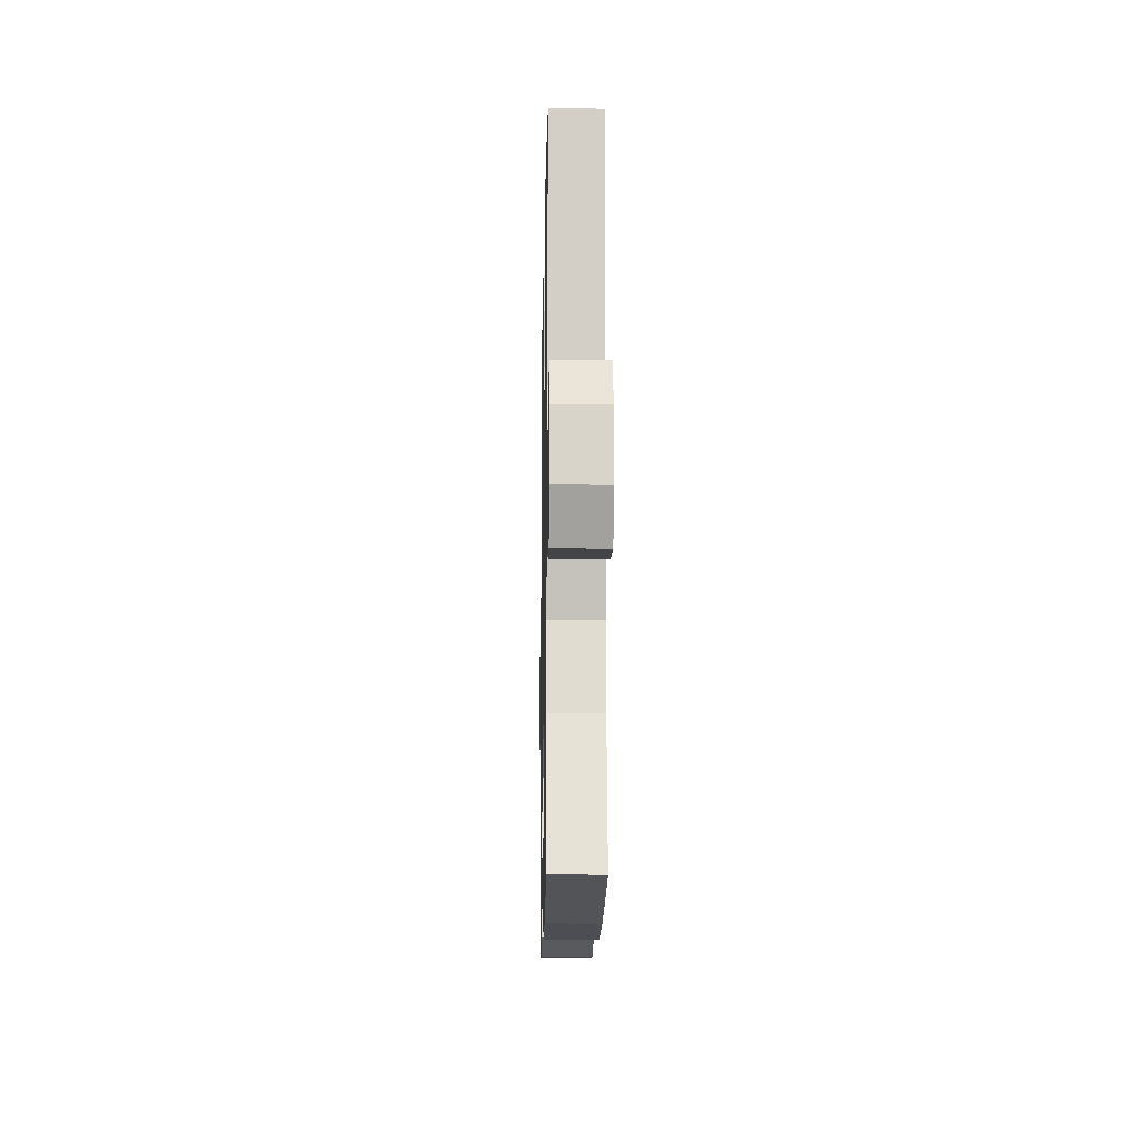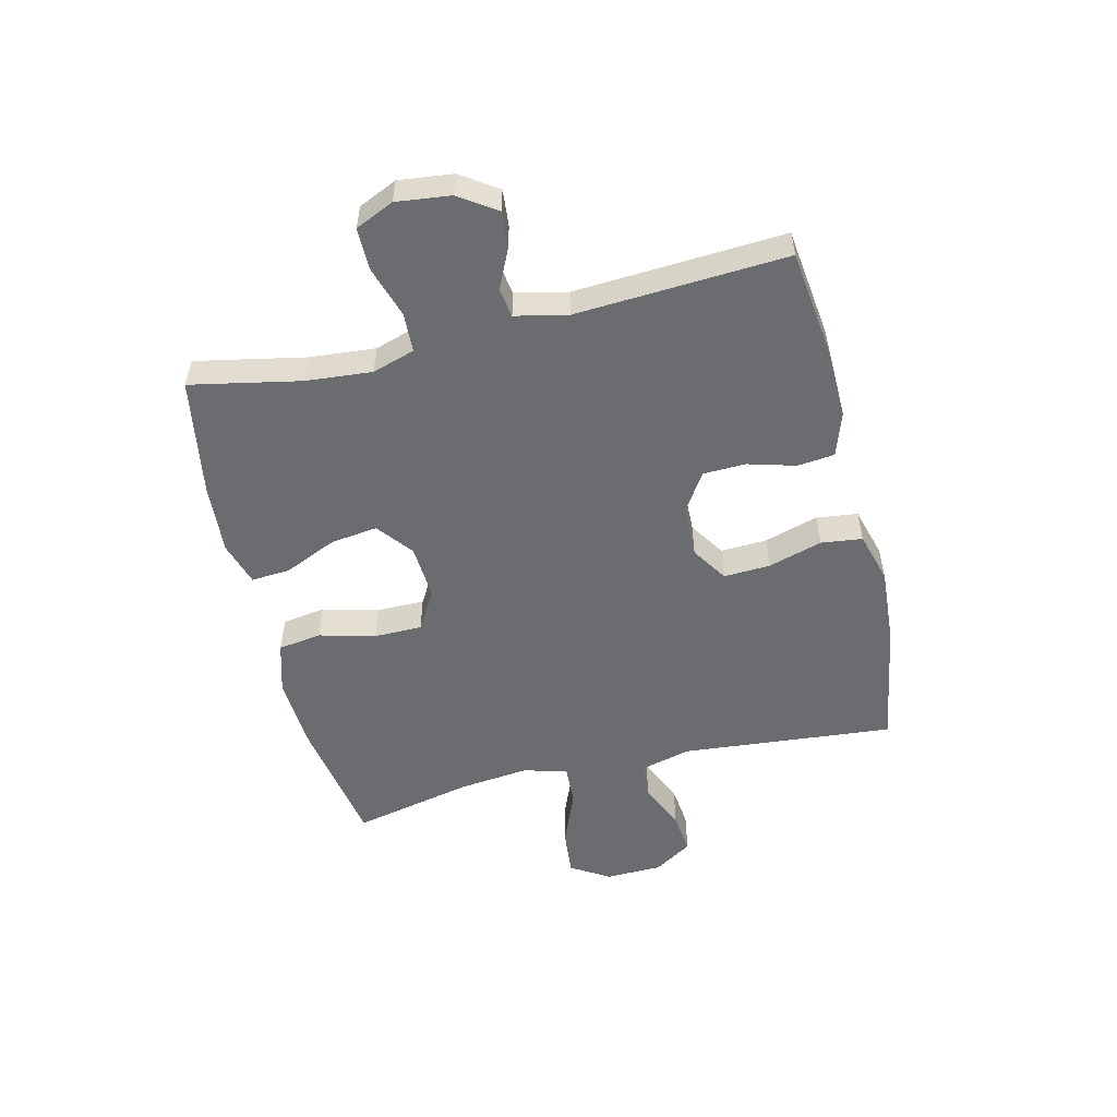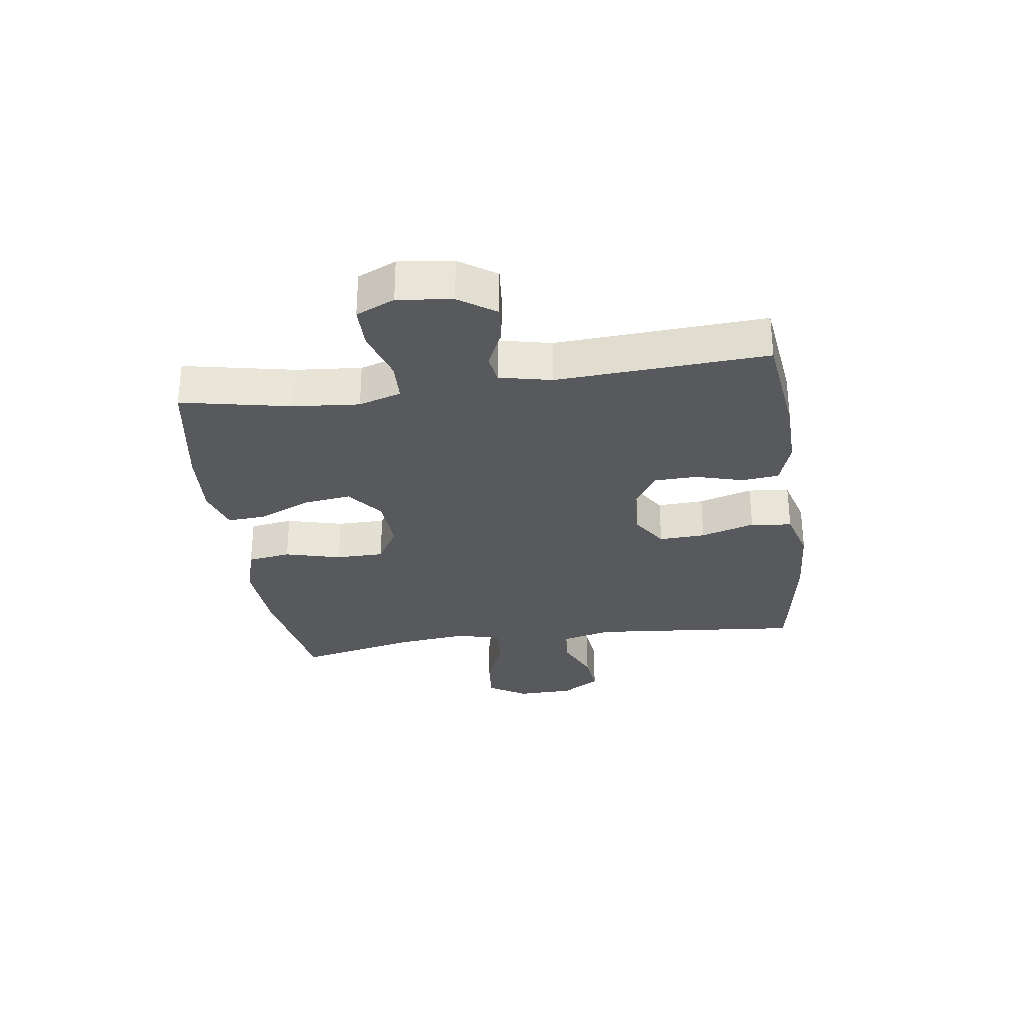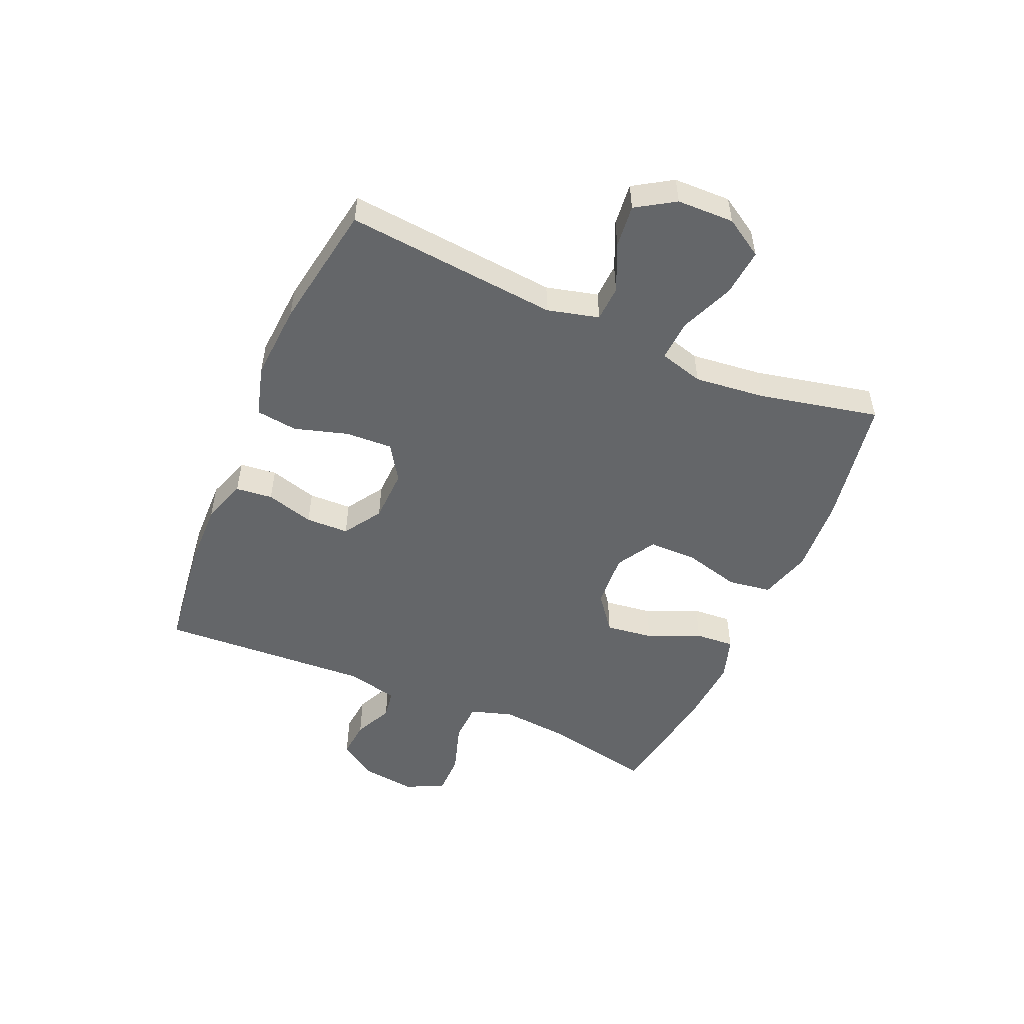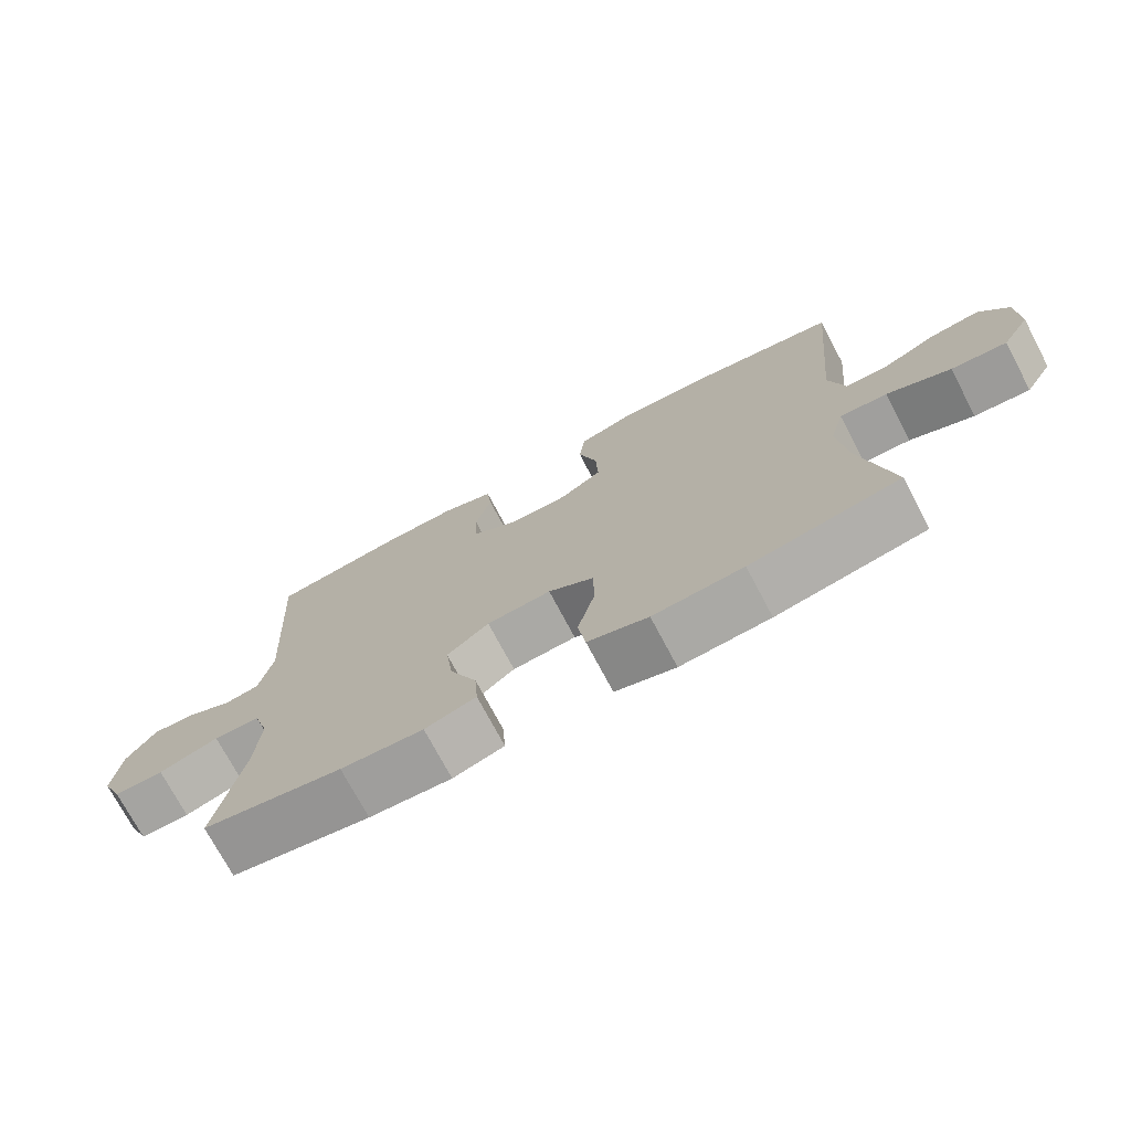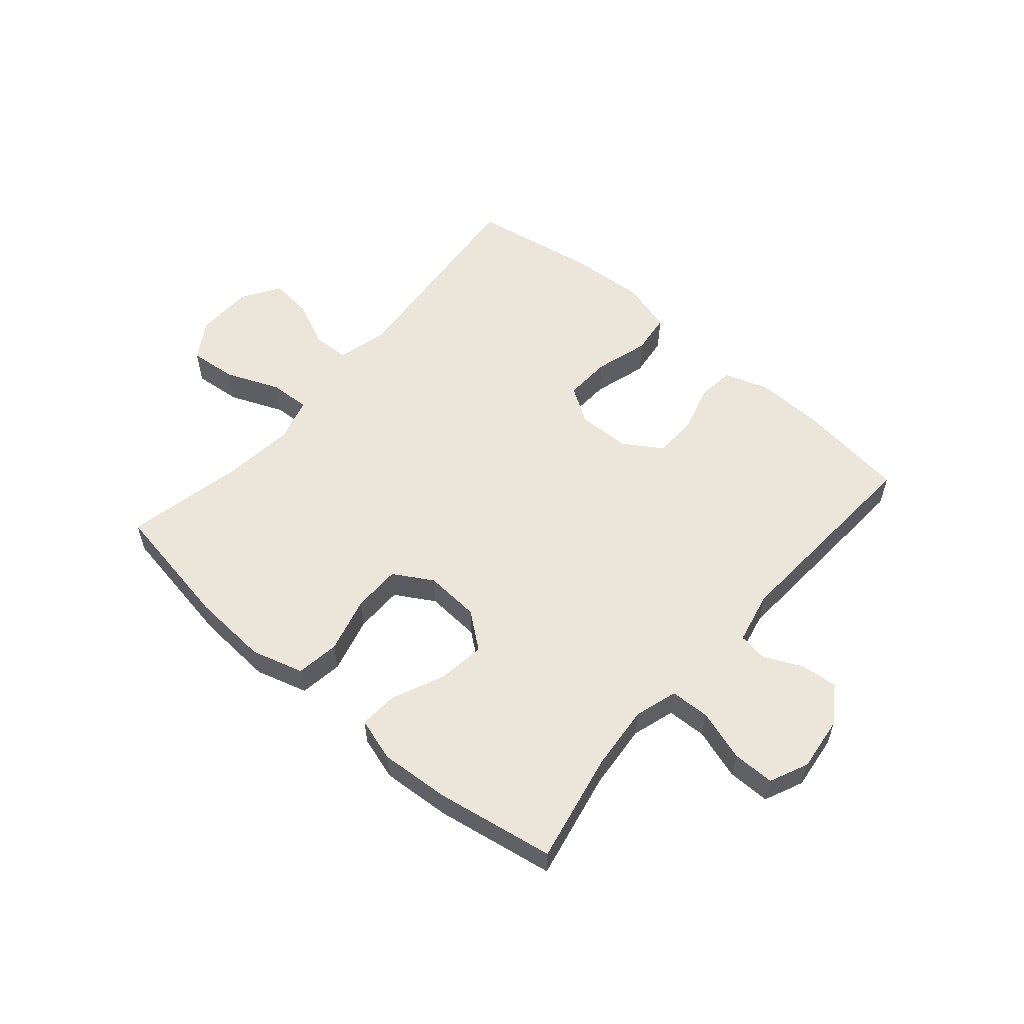
<metadata>
{"format":"obj","ext":"obj","renderer":"f3d","projection":"perspective","resolution":1024,"background":"white","views":[{"elev":-13.6,"azim":88.9,"up":"+Z"},{"elev":-53.7,"azim":-76.4,"up":"+Y"},{"elev":-30.1,"azim":-82.0,"up":"+Y"},{"elev":-51.7,"azim":66.5,"up":"+Y"},{"elev":-73.3,"azim":27.9,"up":"+Z"},{"elev":56.8,"azim":-139.3,"up":"+Y"}]}
</metadata>
<code>
o path450
v -0.4833 0.0375 0.1412
v -0.5032 0.0375 0.05075
v -0.5535 0.0375 0.04315
v -0.6203 0.0375 0.07438
v -0.6841 0.0375 0.0802
v -0.7271 0.0375 0.01685
v -0.7384 0.0375 -0.0775
v -0.7085 0.0375 -0.1442
v -0.6355 0.0375 -0.1442
v -0.5471 0.0375 -0.1162
v -0.4787 0.0375 -0.1186
v -0.4559 0.0375 -0.1921
v -0.4659 0.0375 -0.3058
v -0.5044 0.0375 -0.4964
v -0.2989 0.0375 -0.5317
v -0.1777 0.0375 -0.5401
v -0.1025 0.0375 -0.5168
v -0.1072 0.0375 -0.4493
v -0.1472 0.0375 -0.3593
v -0.158 0.0375 -0.277
v -0.09608 0.0375 -0.2286
v -0.001064 0.0375 -0.2223
v 0.06668 0.0375 -0.2622
v 0.06714 0.0375 -0.3453
v 0.04192 0.0375 -0.4424
v 0.053 0.0375 -0.5171
v 0.1429 0.0375 -0.5434
v 0.2764 0.0375 -0.5347
v 0.4976 0.0375 -0.4964
v 0.4526 0.0375 -0.2895
v 0.4391 0.0375 -0.1673
v 0.4602 0.0375 -0.0911
v 0.5304 0.0375 -0.09499
v 0.6242 0.0375 -0.1335
v 0.7061 0.0375 -0.1414
v 0.7471 0.0375 -0.07495
v 0.7448 0.0375 0.02341
v 0.703 0.0375 0.08964
v 0.6298 0.0375 0.08168
v 0.5485 0.0375 0.04532
v 0.4867 0.0375 0.0483
v 0.4638 0.0375 0.1373
v 0.4976 0.0375 0.5052
v 0.2791 0.0375 0.5421
v 0.1476 0.0375 0.5507
v 0.05969 0.0375 0.5258
v 0.05061 0.0375 0.4543
v 0.07849 0.0375 0.3612
v 0.08228 0.0375 0.2805
v 0.02036 0.0375 0.2403
v -0.07109 0.0375 0.2432
v -0.1364 0.0375 0.2855
v -0.1387 0.0375 0.3597
v -0.1153 0.0375 0.4423
v -0.1223 0.0375 0.5063
v -0.1985 0.0375 0.5319
v -0.3133 0.0375 0.5295
v -0.5044 0.0375 0.5052
v -0.4833 -0.0375 0.1412
v -0.5032 -0.0375 0.05075
v -0.5535 -0.0375 0.04315
v -0.6203 -0.0375 0.07438
v -0.6841 -0.0375 0.0802
v -0.7271 -0.0375 0.01685
v -0.7384 -0.0375 -0.0775
v -0.7085 -0.0375 -0.1442
v -0.6355 -0.0375 -0.1442
v -0.5471 -0.0375 -0.1162
v -0.4787 -0.0375 -0.1186
v -0.4559 -0.0375 -0.1921
v -0.4659 -0.0375 -0.3058
v -0.5044 -0.0375 -0.4964
v -0.2989 -0.0375 -0.5317
v -0.1777 -0.0375 -0.5401
v -0.1025 -0.0375 -0.5168
v -0.1072 -0.0375 -0.4493
v -0.1472 -0.0375 -0.3593
v -0.158 -0.0375 -0.277
v -0.09608 -0.0375 -0.2286
v -0.001064 -0.0375 -0.2223
v 0.06668 -0.0375 -0.2622
v 0.06714 -0.0375 -0.3453
v 0.04192 -0.0375 -0.4424
v 0.053 -0.0375 -0.5171
v 0.1429 -0.0375 -0.5434
v 0.2764 -0.0375 -0.5347
v 0.4976 -0.0375 -0.4964
v 0.4526 -0.0375 -0.2895
v 0.4391 -0.0375 -0.1673
v 0.4602 -0.0375 -0.0911
v 0.5304 -0.0375 -0.09499
v 0.6242 -0.0375 -0.1335
v 0.7061 -0.0375 -0.1414
v 0.7471 -0.0375 -0.07495
v 0.7448 -0.0375 0.02341
v 0.703 -0.0375 0.08964
v 0.6298 -0.0375 0.08168
v 0.5485 -0.0375 0.04532
v 0.4867 -0.0375 0.0483
v 0.4638 -0.0375 0.1373
v 0.4976 -0.0375 0.5052
v 0.2791 -0.0375 0.5421
v 0.1476 -0.0375 0.5507
v 0.05969 -0.0375 0.5258
v 0.05061 -0.0375 0.4543
v 0.07849 -0.0375 0.3612
v 0.08228 -0.0375 0.2805
v 0.02036 -0.0375 0.2403
v -0.07109 -0.0375 0.2432
v -0.1364 -0.0375 0.2855
v -0.1387 -0.0375 0.3597
v -0.1153 -0.0375 0.4423
v -0.1223 -0.0375 0.5063
v -0.1985 -0.0375 0.5319
v -0.3133 -0.0375 0.5295
v -0.5044 -0.0375 0.5052
v 0.053 0.0375 -0.5171
v 0.053 0.0375 -0.5171
v 0.1429 0.0375 -0.5434
v 0.2764 0.0375 -0.5347
v -0.2989 0.0375 -0.5317
v -0.1777 0.0375 -0.5401
v -0.1025 0.0375 -0.5168
v -0.1025 0.0375 -0.5168
v 0.04192 0.0375 -0.4424
v -0.1072 0.0375 -0.4493
v -0.5044 0.0375 -0.4964
v -0.5044 0.0375 -0.4964
v 0.4976 0.0375 -0.4964
v 0.4976 0.0375 -0.4964
v -0.1472 0.0375 -0.3593
v 0.06714 0.0375 -0.3453
v -0.4659 0.0375 -0.3058
v 0.4526 0.0375 -0.2895
v -0.158 0.0375 -0.277
v 0.06668 0.0375 -0.2622
v -0.4559 0.0375 -0.1921
v 0.4391 0.0375 -0.1673
v -0.09608 0.0375 -0.2286
v -0.001064 0.0375 -0.2223
v -0.4787 0.0375 -0.1186
v -0.4787 0.0375 -0.1186
v 0.4602 0.0375 -0.0911
v 0.4602 0.0375 -0.0911
v -0.7384 0.0375 -0.0775
v -0.7085 0.0375 -0.1442
v -0.7085 0.0375 -0.1442
v -0.6355 0.0375 -0.1442
v -0.5471 0.0375 -0.1162
v 0.6242 0.0375 -0.1335
v 0.7061 0.0375 -0.1414
v 0.7061 0.0375 -0.1414
v 0.7471 0.0375 -0.07495
v 0.5304 0.0375 -0.09499
v -0.7271 0.0375 0.01685
v 0.7448 0.0375 0.02341
v -0.6841 0.0375 0.0802
v -0.6841 0.0375 0.0802
v 0.703 0.0375 0.08964
v 0.703 0.0375 0.08964
v -0.6203 0.0375 0.07438
v -0.5535 0.0375 0.04315
v -0.5032 0.0375 0.05075
v -0.5032 0.0375 0.05075
v 0.5485 0.0375 0.04532
v 0.4867 0.0375 0.0483
v 0.4867 0.0375 0.0483
v 0.6298 0.0375 0.08168
v 0.4638 0.0375 0.1373
v -0.4833 0.0375 0.1412
v 0.02036 0.0375 0.2403
v -0.07109 0.0375 0.2432
v 0.08228 0.0375 0.2805
v -0.1364 0.0375 0.2855
v 0.07849 0.0375 0.3612
v -0.1387 0.0375 0.3597
v -0.1153 0.0375 0.4423
v 0.05061 0.0375 0.4543
v -0.1223 0.0375 0.5063
v -0.1223 0.0375 0.5063
v 0.05969 0.0375 0.5258
v 0.05969 0.0375 0.5258
v 0.4976 0.0375 0.5052
v 0.4976 0.0375 0.5052
v -0.5044 0.0375 0.5052
v -0.5044 0.0375 0.5052
v -0.1985 0.0375 0.5319
v -0.3133 0.0375 0.5295
v 0.2791 0.0375 0.5421
v 0.1476 0.0375 0.5507
v 0.053 -0.0375 -0.5171
v 0.053 -0.0375 -0.5171
v 0.1429 -0.0375 -0.5434
v 0.2764 -0.0375 -0.5347
v -0.2989 -0.0375 -0.5317
v -0.1777 -0.0375 -0.5401
v -0.1025 -0.0375 -0.5168
v -0.1025 -0.0375 -0.5168
v 0.04192 -0.0375 -0.4424
v -0.1072 -0.0375 -0.4493
v -0.5044 -0.0375 -0.4964
v -0.5044 -0.0375 -0.4964
v 0.4976 -0.0375 -0.4964
v 0.4976 -0.0375 -0.4964
v -0.1472 -0.0375 -0.3593
v 0.06714 -0.0375 -0.3453
v -0.4659 -0.0375 -0.3058
v 0.4526 -0.0375 -0.2895
v -0.158 -0.0375 -0.277
v 0.06668 -0.0375 -0.2622
v -0.4559 -0.0375 -0.1921
v 0.4391 -0.0375 -0.1673
v -0.09608 -0.0375 -0.2286
v -0.001064 -0.0375 -0.2223
v -0.4787 -0.0375 -0.1186
v -0.4787 -0.0375 -0.1186
v 0.4602 -0.0375 -0.0911
v 0.4602 -0.0375 -0.0911
v -0.7384 -0.0375 -0.0775
v -0.7085 -0.0375 -0.1442
v -0.7085 -0.0375 -0.1442
v -0.6355 -0.0375 -0.1442
v -0.5471 -0.0375 -0.1162
v 0.6242 -0.0375 -0.1335
v 0.7061 -0.0375 -0.1414
v 0.7061 -0.0375 -0.1414
v 0.7471 -0.0375 -0.07495
v 0.5304 -0.0375 -0.09499
v -0.7271 -0.0375 0.01685
v 0.7448 -0.0375 0.02341
v -0.6841 -0.0375 0.0802
v -0.6841 -0.0375 0.0802
v 0.703 -0.0375 0.08964
v 0.703 -0.0375 0.08964
v -0.6203 -0.0375 0.07438
v -0.5535 -0.0375 0.04315
v -0.5032 -0.0375 0.05075
v -0.5032 -0.0375 0.05075
v 0.5485 -0.0375 0.04532
v 0.4867 -0.0375 0.0483
v 0.4867 -0.0375 0.0483
v 0.6298 -0.0375 0.08168
v 0.4638 -0.0375 0.1373
v -0.4833 -0.0375 0.1412
v 0.02036 -0.0375 0.2403
v -0.07109 -0.0375 0.2432
v 0.08228 -0.0375 0.2805
v -0.1364 -0.0375 0.2855
v 0.07849 -0.0375 0.3612
v -0.1387 -0.0375 0.3597
v -0.1153 -0.0375 0.4423
v 0.05061 -0.0375 0.4543
v -0.1223 -0.0375 0.5063
v -0.1223 -0.0375 0.5063
v 0.05969 -0.0375 0.5258
v 0.05969 -0.0375 0.5258
v 0.4976 -0.0375 0.5052
v 0.4976 -0.0375 0.5052
v -0.5044 -0.0375 0.5052
v -0.5044 -0.0375 0.5052
v -0.1985 -0.0375 0.5319
v -0.3133 -0.0375 0.5295
v 0.2791 -0.0375 0.5421
v 0.1476 -0.0375 0.5507
f 212 210 208
f 213 215 209
f 208 206 194
f 229 235 231
f 247 217 243
f 224 239 228
f 210 245 214
f 217 245 210
f 244 248 262
f 236 229 222
f 191 193 199
f 208 194 203
f 249 264 252
f 207 209 211
f 223 237 236
f 244 262 259
f 210 206 208
f 227 230 224
f 223 236 222
f 224 242 239
f 217 247 245
f 261 250 251
f 236 235 229
f 244 246 248
f 262 250 261
f 264 249 263
f 213 237 215
f 215 237 223
f 213 246 237
f 209 207 205
f 263 249 247
f 194 206 193
f 263 247 243
f 263 243 257
f 222 229 219
f 240 243 217
f 211 209 215
f 228 240 217
f 222 219 220
f 199 193 206
f 195 207 201
f 195 205 207
f 217 210 212
f 233 242 230
f 205 196 200
f 214 246 213
f 261 251 253
f 196 205 195
f 237 246 244
f 225 227 224
f 200 196 197
f 228 239 240
f 245 246 214
f 255 252 264
f 242 224 230
f 262 248 250
f 118 27 85 192
f 27 28 86 85
f 15 16 74 73
f 16 124 198 74
f 25 26 84 83
f 17 18 76 75
f 128 15 73 202
f 28 130 204 86
f 18 19 77 76
f 24 25 83 82
f 13 14 72 71
f 29 30 88 87
f 19 20 78 77
f 23 24 82 81
f 12 13 71 70
f 30 31 89 88
f 20 21 79 78
f 22 23 81 80
f 21 22 80 79
f 142 12 70 216
f 31 144 218 89
f 7 147 221 65
f 8 9 67 66
f 9 10 68 67
f 34 152 226 92
f 35 36 94 93
f 33 34 92 91
f 10 11 69 68
f 32 33 91 90
f 6 7 65 64
f 36 37 95 94
f 158 6 64 232
f 37 160 234 95
f 4 5 63 62
f 3 4 62 61
f 164 3 61 238
f 40 167 241 98
f 39 40 98 97
f 38 39 97 96
f 41 42 100 99
f 1 2 60 59
f 50 51 109 108
f 49 50 108 107
f 51 52 110 109
f 48 49 107 106
f 52 53 111 110
f 53 54 112 111
f 47 48 106 105
f 54 180 254 112
f 182 47 105 256
f 42 184 258 100
f 186 1 59 260
f 55 56 114 113
f 57 58 116 115
f 56 57 115 114
f 43 44 102 101
f 45 46 104 103
f 44 45 103 102
f 138 134 136
f 139 135 141
f 134 120 132
f 155 157 161
f 173 169 143
f 150 154 165
f 136 140 171
f 143 136 171
f 170 188 174
f 162 148 155
f 117 125 119
f 134 129 120
f 175 178 190
f 133 137 135
f 149 162 163
f 170 185 188
f 136 134 132
f 153 150 156
f 149 148 162
f 150 165 168
f 143 171 173
f 187 177 176
f 162 155 161
f 170 174 172
f 188 187 176
f 190 189 175
f 139 141 163
f 141 149 163
f 139 163 172
f 135 131 133
f 189 173 175
f 120 119 132
f 189 169 173
f 189 183 169
f 148 145 155
f 166 143 169
f 137 141 135
f 154 143 166
f 148 146 145
f 125 132 119
f 121 127 133
f 121 133 131
f 143 138 136
f 159 156 168
f 131 126 122
f 140 139 172
f 187 179 177
f 122 121 131
f 163 170 172
f 151 150 153
f 126 123 122
f 154 166 165
f 171 140 172
f 181 190 178
f 168 156 150
f 188 176 174

</code>
